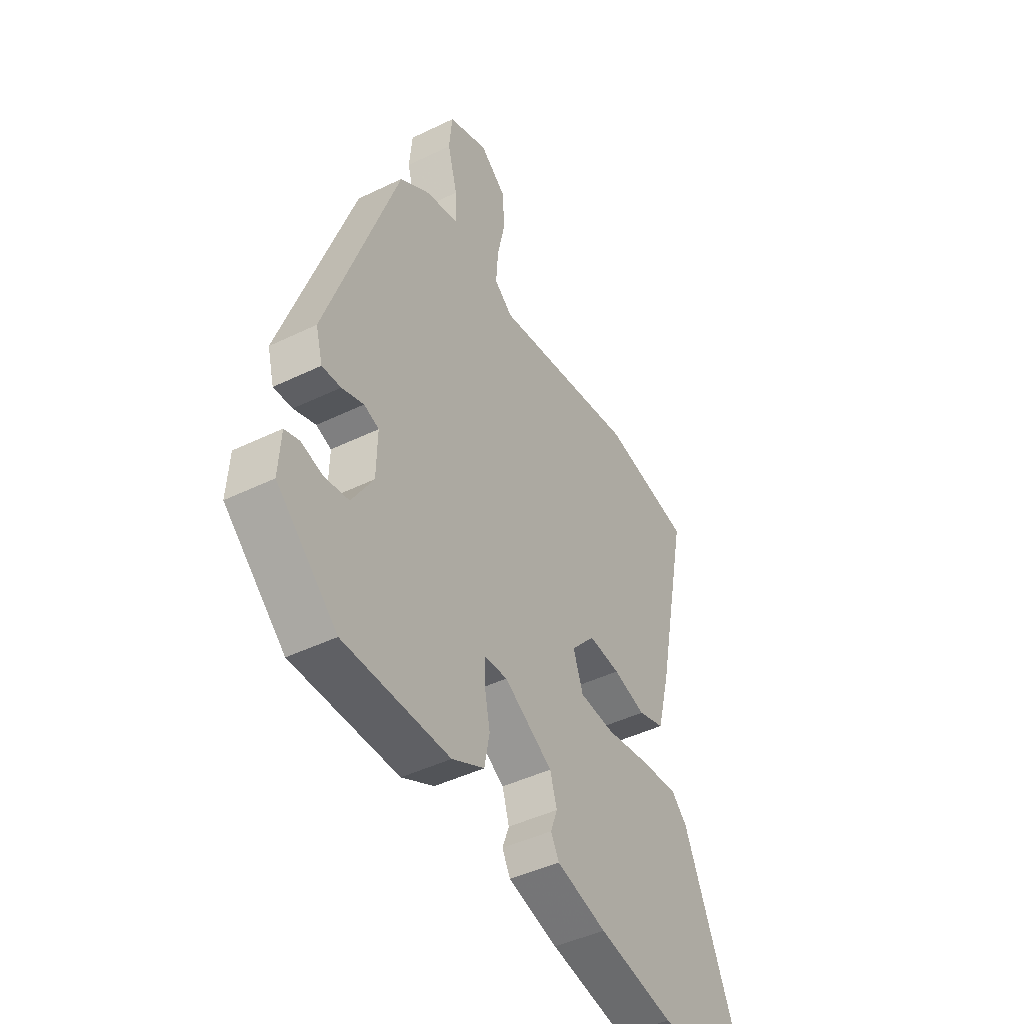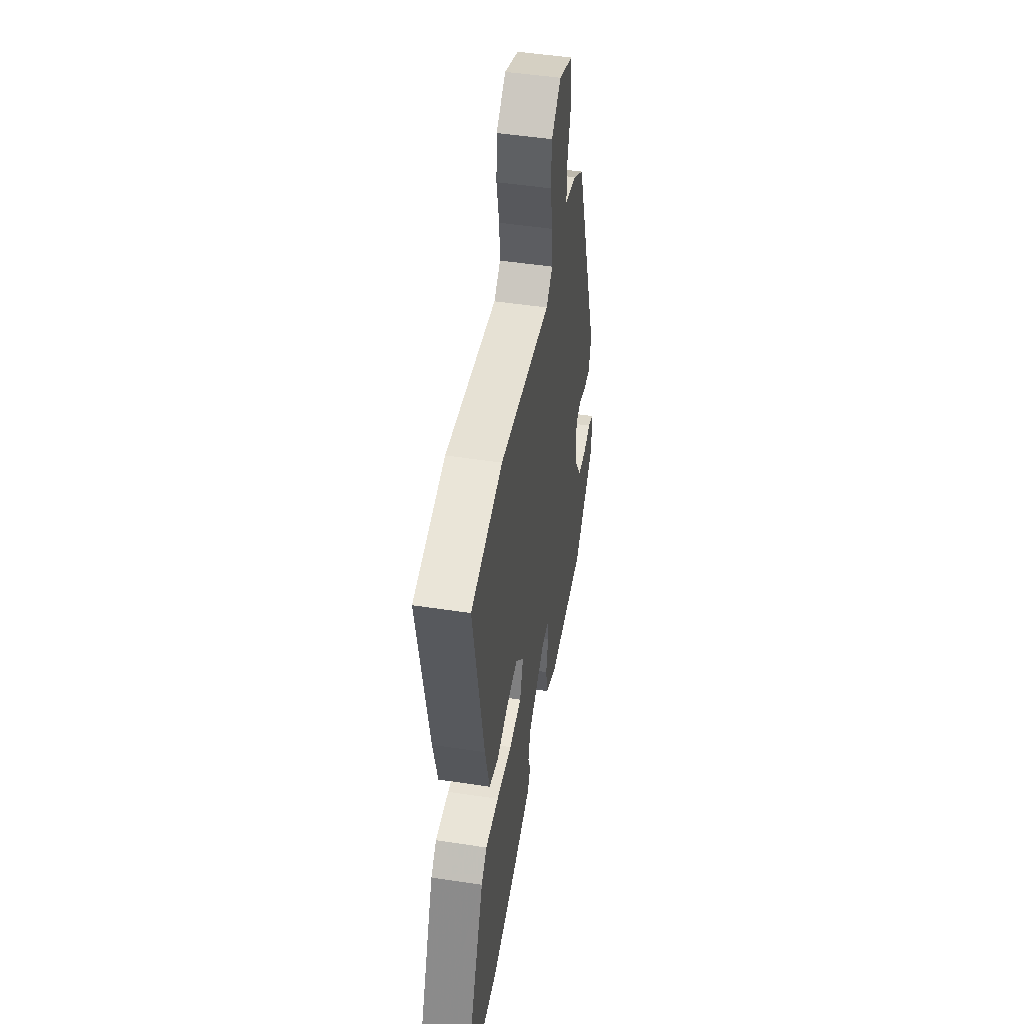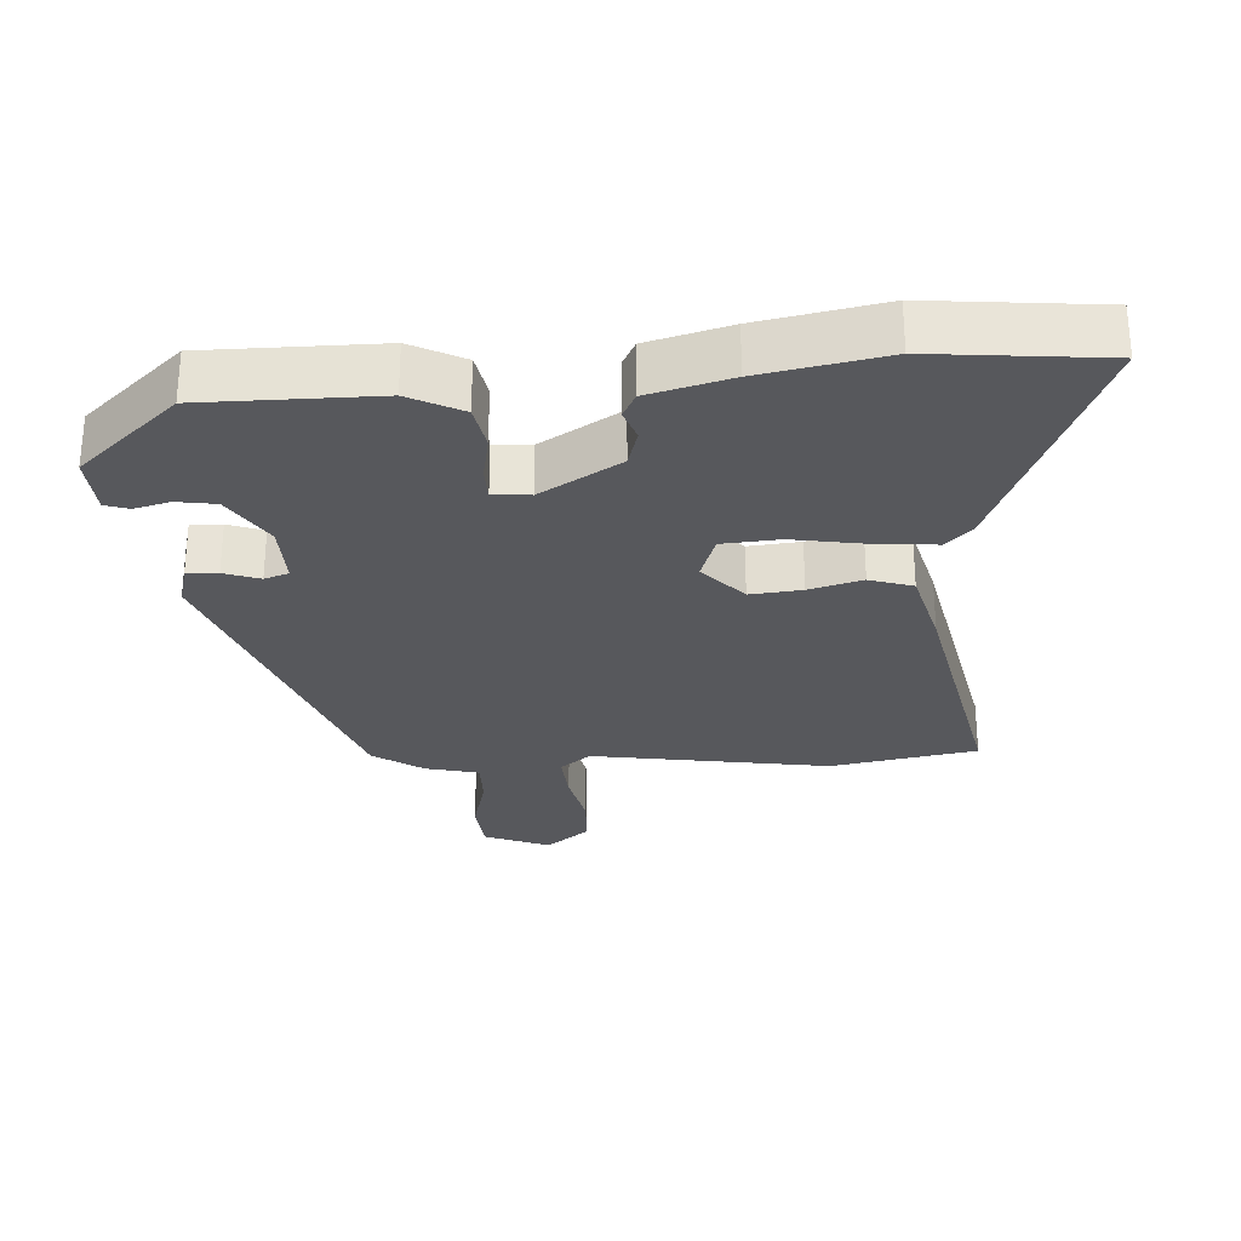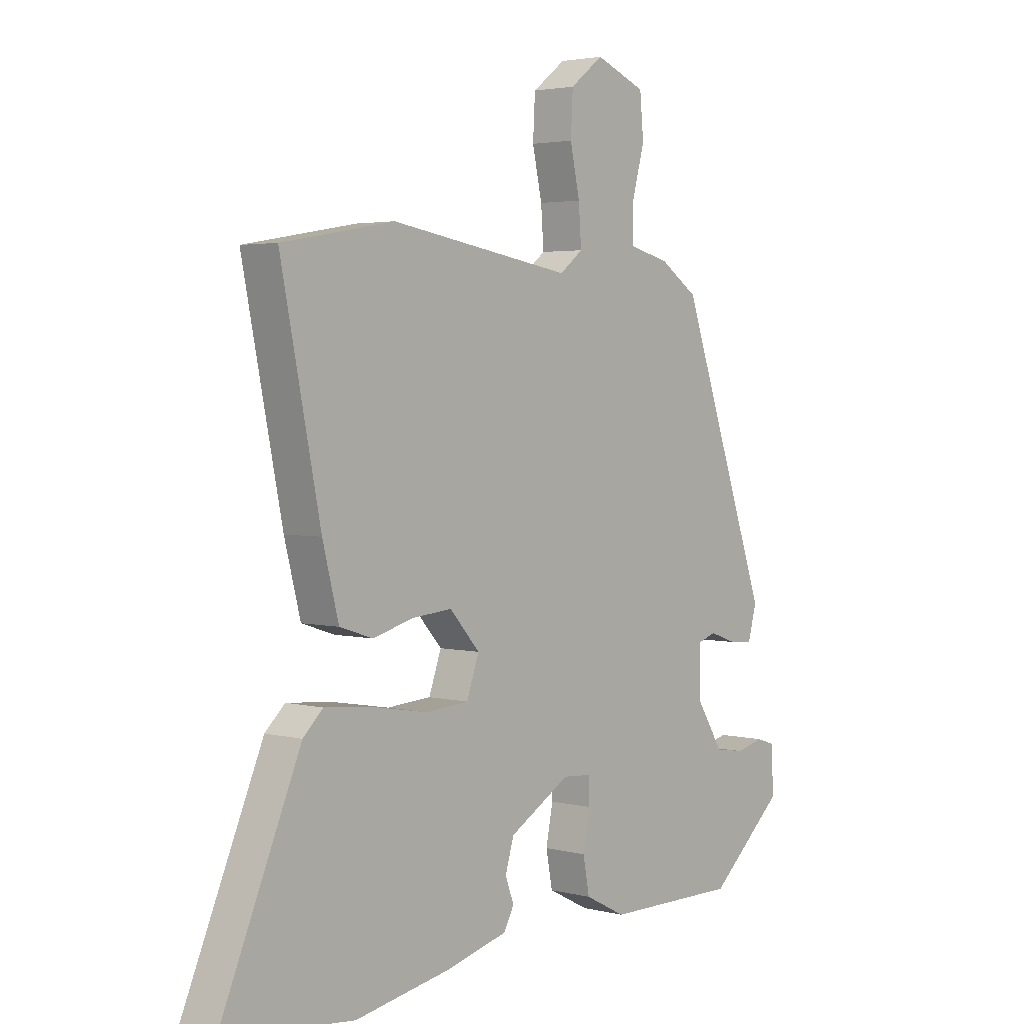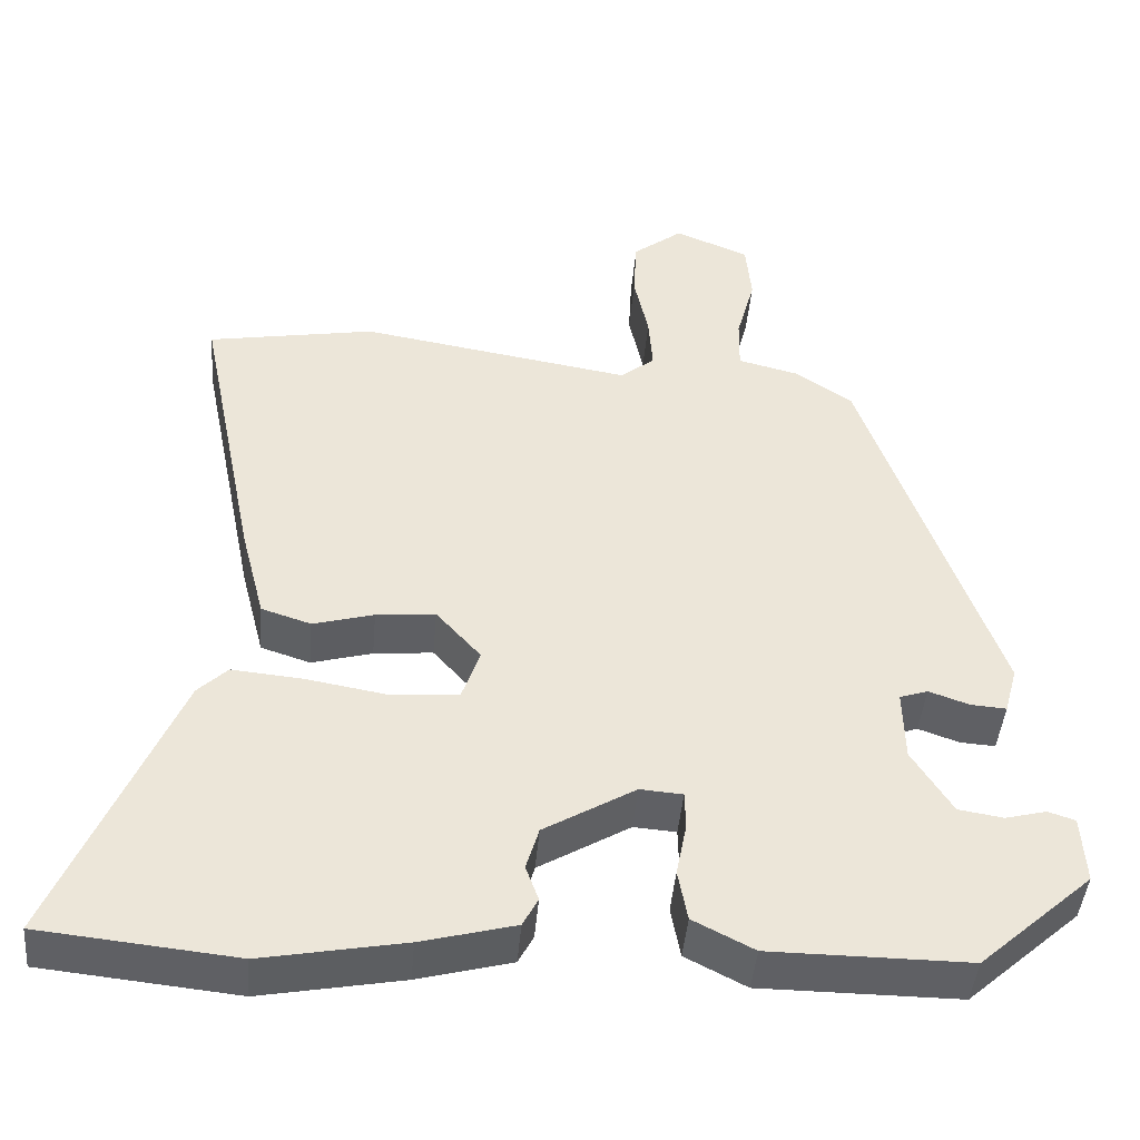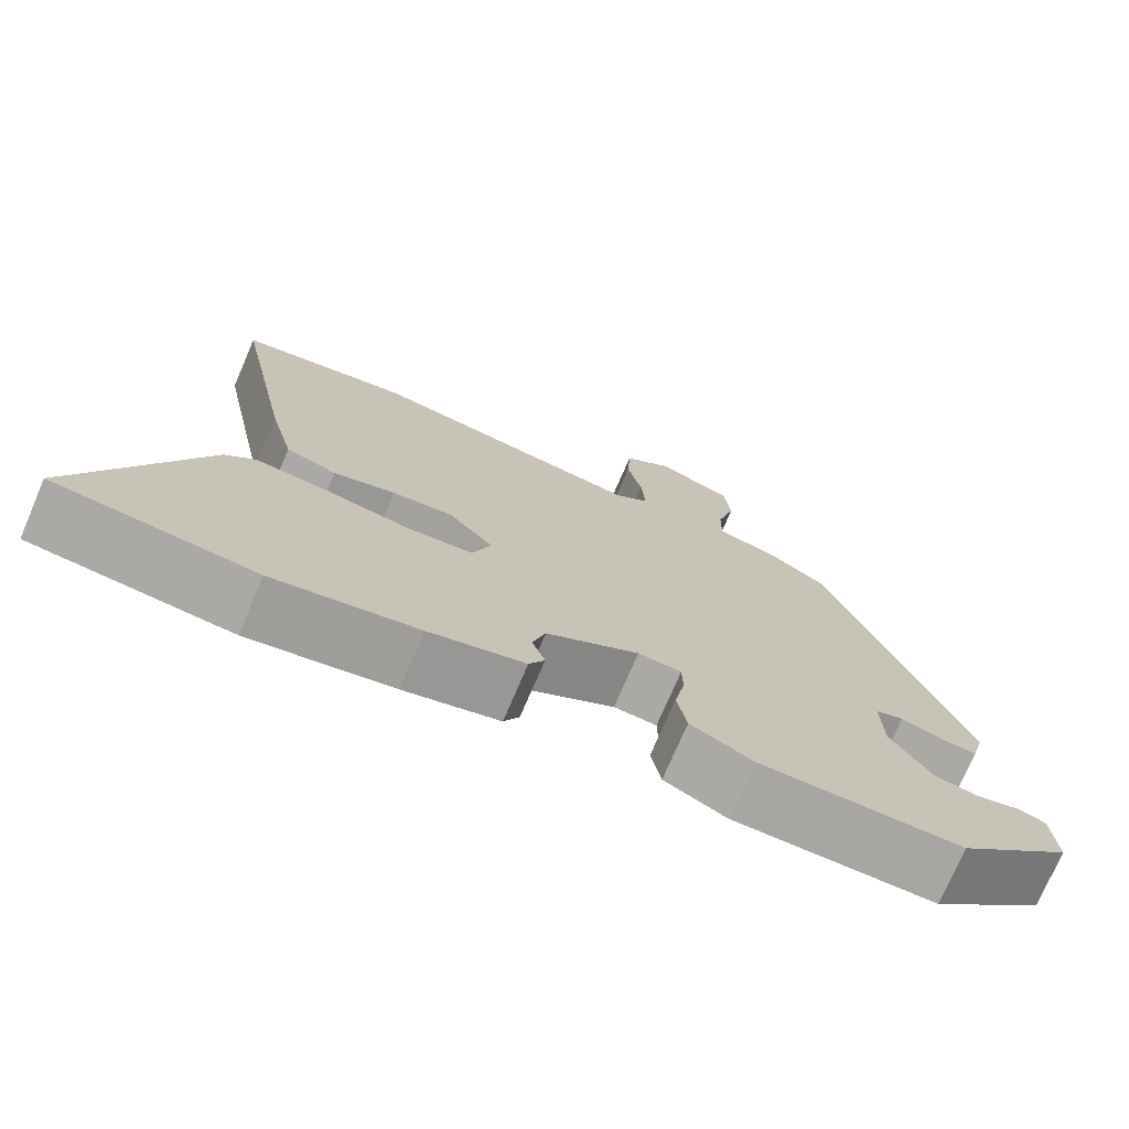
<metadata>
{"format":"obj","ext":"obj","renderer":"f3d","projection":"perspective","resolution":1024,"background":"white","views":[{"elev":-44.7,"azim":119.5,"up":"+Z"},{"elev":47.7,"azim":-80.2,"up":"+Z"},{"elev":-28.4,"azim":-176.2,"up":"+Y"},{"elev":3.1,"azim":-49.1,"up":"+Z"},{"elev":-44.1,"azim":-4.9,"up":"+Z"},{"elev":-74.3,"azim":-23.2,"up":"+Z"}]}
</metadata>
<code>
v -0.415 0.07 -0.509
v -0.659 0.07 -0.484
v -0.509 0.07 -0.13
v -0.472 0.07 -0.094
v -0.384 0.07 -0.102
v -0.28 0.07 -0.12
v -0.198 0.07 -0.114
v -0.175 0.07 -0.048
v -0.231 0.07 0.015
v -0.305 0.07 0.008
v -0.381 0.07 -0.013
v -0.443 0.07 0.007
v -0.473 0.07 0.124
v -0.547 0.07 0.492
v -0.338 0.07 0.529
v 0.002 0.07 0.473
v 0.045 0.07 0.507
v 0.04 0.07 0.577
v 0.022 0.07 0.66
v 0.026 0.07 0.736
v 0.088 0.07 0.784
v 0.181 0.07 0.746
v 0.188 0.07 0.67
v 0.165 0.07 0.584
v 0.164 0.07 0.518
v 0.24 0.07 0.499
v 0.311 0.07 0.451
v 0.478 0.07 -0.027
v 0.462 0.07 -0.086
v 0.418 0.07 -0.083
v 0.367 0.07 -0.065
v 0.332 0.07 -0.077
v 0.334 0.07 -0.167
v 0.384 0.07 -0.247
v 0.44 0.07 -0.256
v 0.491 0.07 -0.243
v 0.525 0.07 -0.254
v 0.53 0.07 -0.339
v 0.389 0.07 -0.465
v 0.141 0.07 -0.464
v 0.065 0.07 -0.425
v 0.053 0.07 -0.361
v 0.066 0.07 -0.294
v 0.065 0.07 -0.247
v 0.012 0.07 -0.243
v -0.102 0.07 -0.311
v -0.118 0.07 -0.365
v -0.102 0.07 -0.409
v -0.121 0.07 -0.445
v -0.238 0.07 -0.476
v -0.415 0 -0.509
v -0.659 0 -0.484
v -0.509 0 -0.13
v -0.472 0 -0.094
v -0.384 0 -0.102
v -0.28 0 -0.12
v -0.198 0 -0.114
v -0.175 0 -0.048
v -0.231 0 0.015
v -0.305 0 0.008
v -0.381 0 -0.013
v -0.443 0 0.007
v -0.473 0 0.124
v -0.547 0 0.492
v -0.338 0 0.529
v 0.002 0 0.473
v 0.045 0 0.507
v 0.04 0 0.577
v 0.022 0 0.66
v 0.026 0 0.736
v 0.088 0 0.784
v 0.181 0 0.746
v 0.188 0 0.67
v 0.165 0 0.584
v 0.164 0 0.518
v 0.24 0 0.499
v 0.311 0 0.451
v 0.478 0 -0.027
v 0.462 0 -0.086
v 0.418 0 -0.083
v 0.367 0 -0.065
v 0.332 0 -0.077
v 0.334 0 -0.167
v 0.384 0 -0.247
v 0.44 0 -0.256
v 0.491 0 -0.243
v 0.525 0 -0.254
v 0.53 0 -0.339
v 0.389 0 -0.465
v 0.141 0 -0.464
v 0.065 0 -0.425
v 0.053 0 -0.361
v 0.066 0 -0.294
v 0.065 0 -0.247
v 0.012 0 -0.243
v -0.102 0 -0.311
v -0.118 0 -0.365
v -0.102 0 -0.409
v -0.121 0 -0.445
v -0.238 0 -0.476
f 4 5 6
f 3 4 6
f 2 3 6
f 1 2 6
f 50 1 6
f 49 50 6
f 48 49 6
f 47 48 6
f 46 47 6 7
f 45 46 7 8
f 44 45 8 9
f 41 42 43
f 40 41 43
f 39 40 43
f 38 39 43
f 37 38 43
f 35 36 37
f 35 37 43
f 34 35 43 44
f 29 30 31
f 28 29 31
f 27 28 31
f 26 27 31
f 25 26 31
f 25 31 32
f 22 23 24
f 21 22 24
f 20 21 24
f 19 20 24
f 18 19 24
f 17 18 24 25
f 25 32 33
f 17 25 33
f 16 17 33
f 14 15 16
f 13 14 16
f 12 13 16
f 11 12 16
f 10 11 16
f 33 34 44 9
f 9 10 16
f 9 16 33
f 56 55 54
f 56 54 53
f 56 53 52
f 56 52 51
f 56 51 100
f 56 100 99
f 56 99 98
f 56 98 97
f 57 56 97 96
f 58 57 96 95
f 59 58 95 94
f 93 92 91
f 93 91 90
f 93 90 89
f 93 89 88
f 93 88 87
f 87 86 85
f 93 87 85
f 94 93 85 84
f 81 80 79
f 81 79 78
f 81 78 77
f 81 77 76
f 81 76 75
f 82 81 75
f 74 73 72
f 74 72 71
f 74 71 70
f 74 70 69
f 74 69 68
f 75 74 68 67
f 83 82 75
f 83 75 67
f 83 67 66
f 66 65 64
f 66 64 63
f 66 63 62
f 66 62 61
f 66 61 60
f 59 94 84 83
f 66 60 59
f 83 66 59
f 1 51 52 2
f 2 52 53 3
f 3 53 54 4
f 4 54 55 5
f 5 55 56 6
f 6 56 57 7
f 7 57 58 8
f 8 58 59 9
f 9 59 60 10
f 10 60 61 11
f 11 61 62 12
f 12 62 63 13
f 13 63 64 14
f 14 64 65 15
f 15 65 66 16
f 16 66 67 17
f 17 67 68 18
f 18 68 69 19
f 19 69 70 20
f 20 70 71 21
f 21 71 72 22
f 22 72 73 23
f 23 73 74 24
f 24 74 75 25
f 25 75 76 26
f 26 76 77 27
f 27 77 78 28
f 28 78 79 29
f 29 79 80 30
f 30 80 81 31
f 31 81 82 32
f 32 82 83 33
f 33 83 84 34
f 34 84 85 35
f 35 85 86 36
f 36 86 87 37
f 37 87 88 38
f 38 88 89 39
f 39 89 90 40
f 40 90 91 41
f 41 91 92 42
f 42 92 93 43
f 43 93 94 44
f 44 94 95 45
f 45 95 96 46
f 46 96 97 47
f 47 97 98 48
f 48 98 99 49
f 49 99 100 50
f 50 100 51 1

</code>
